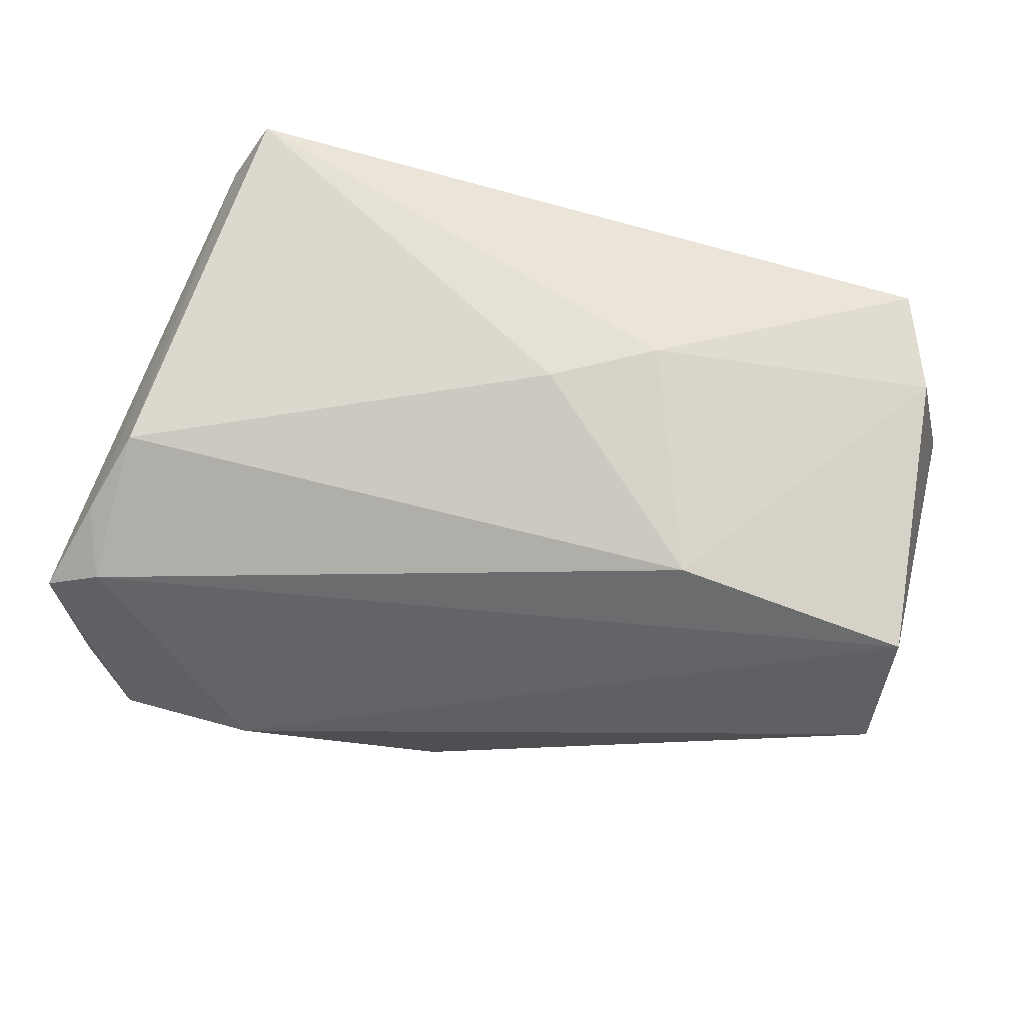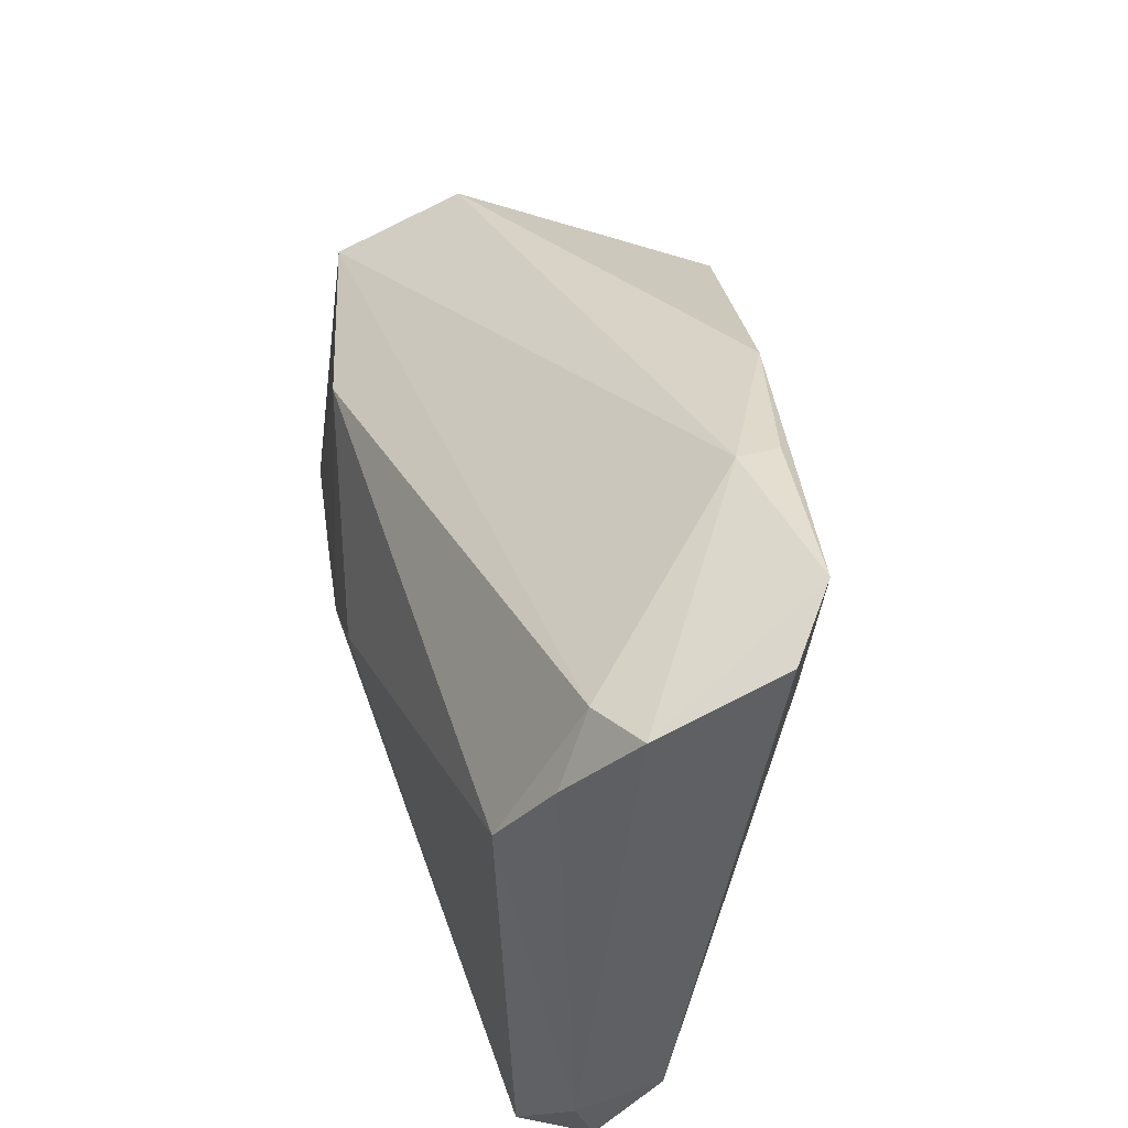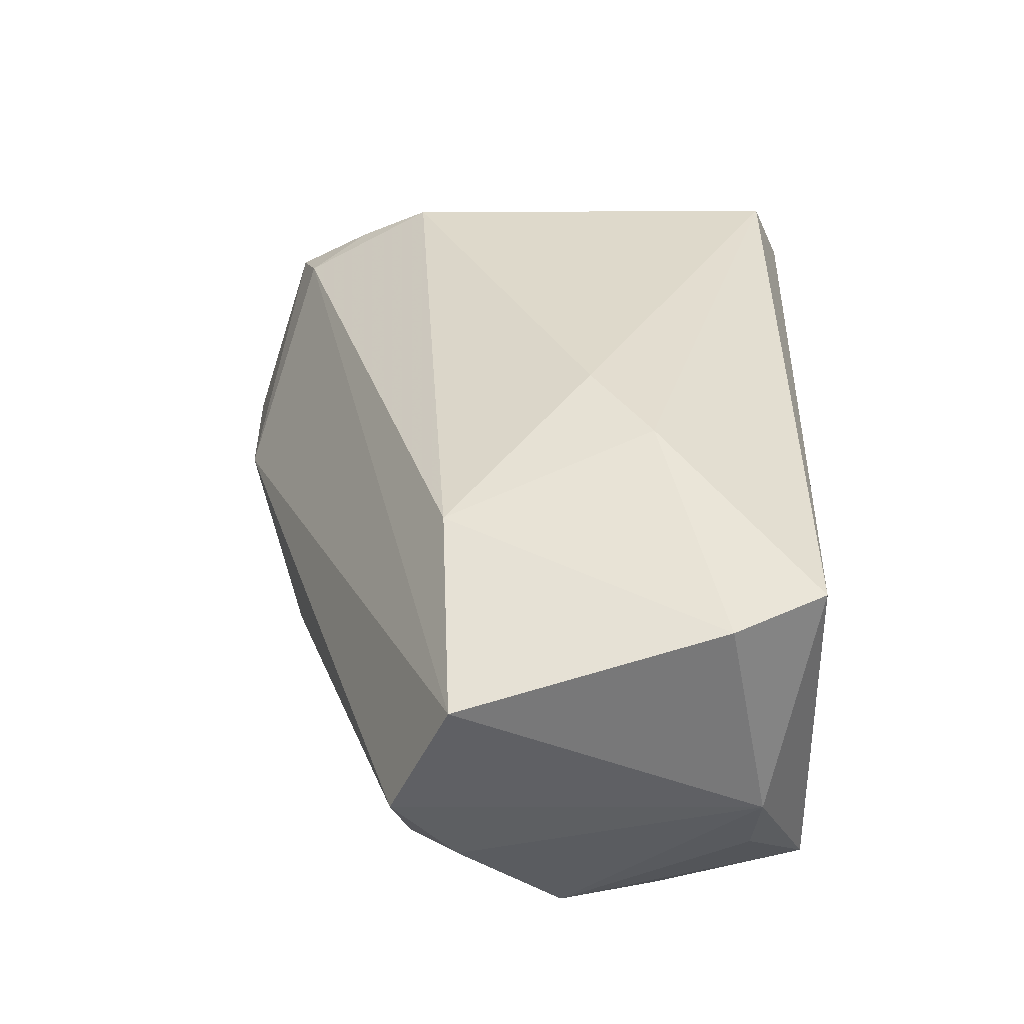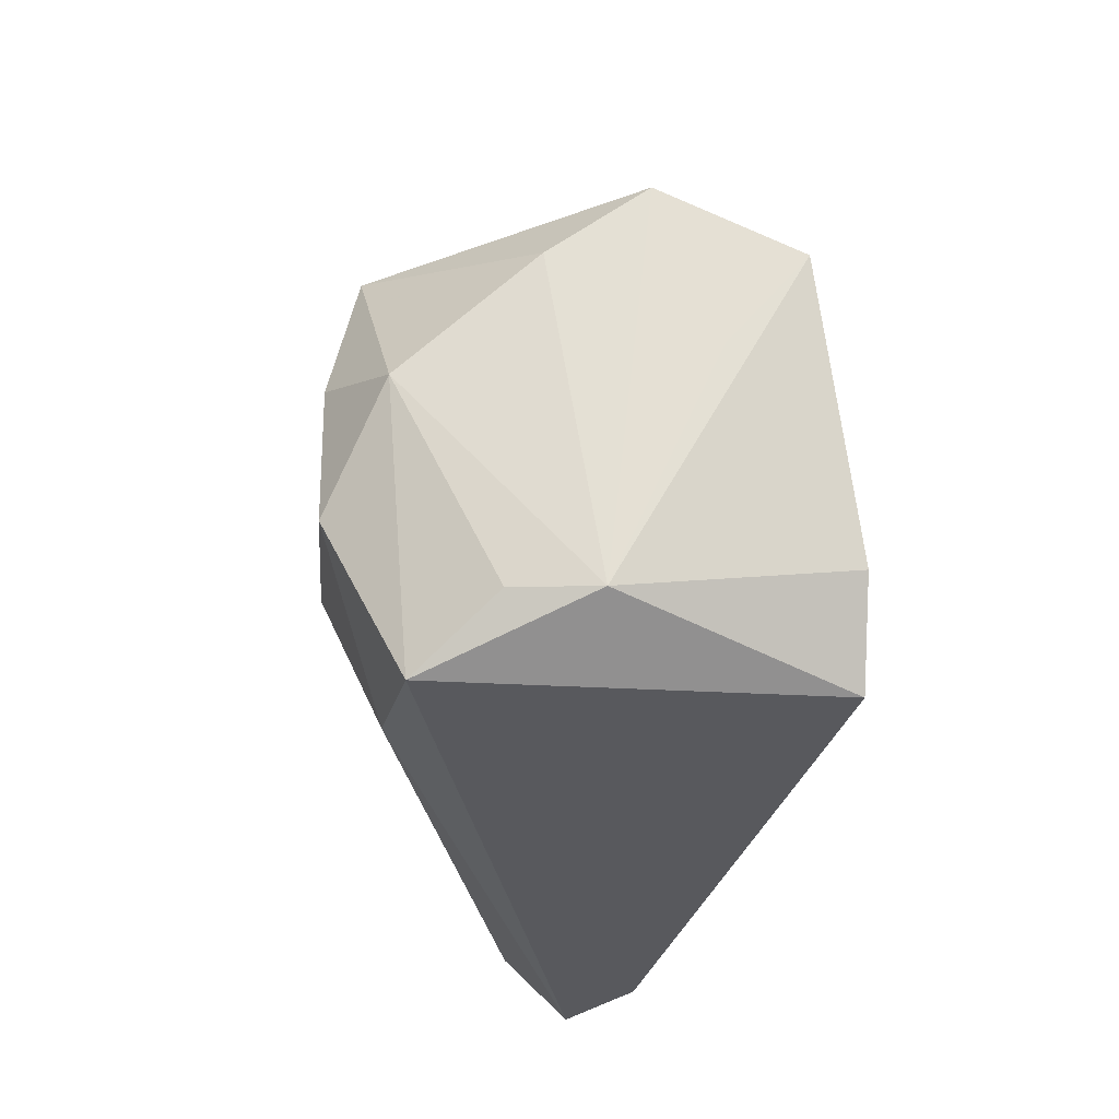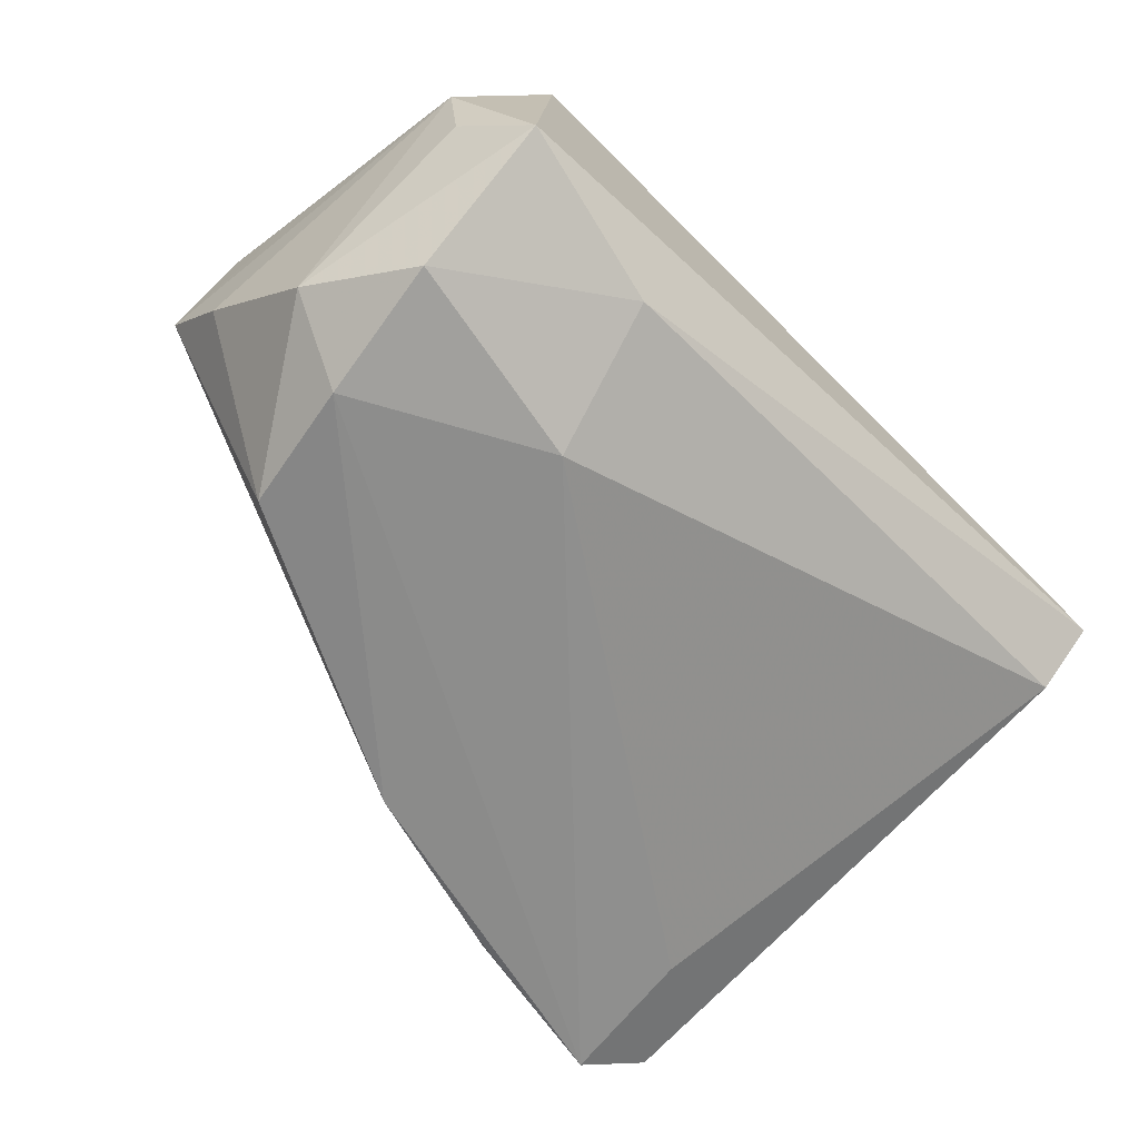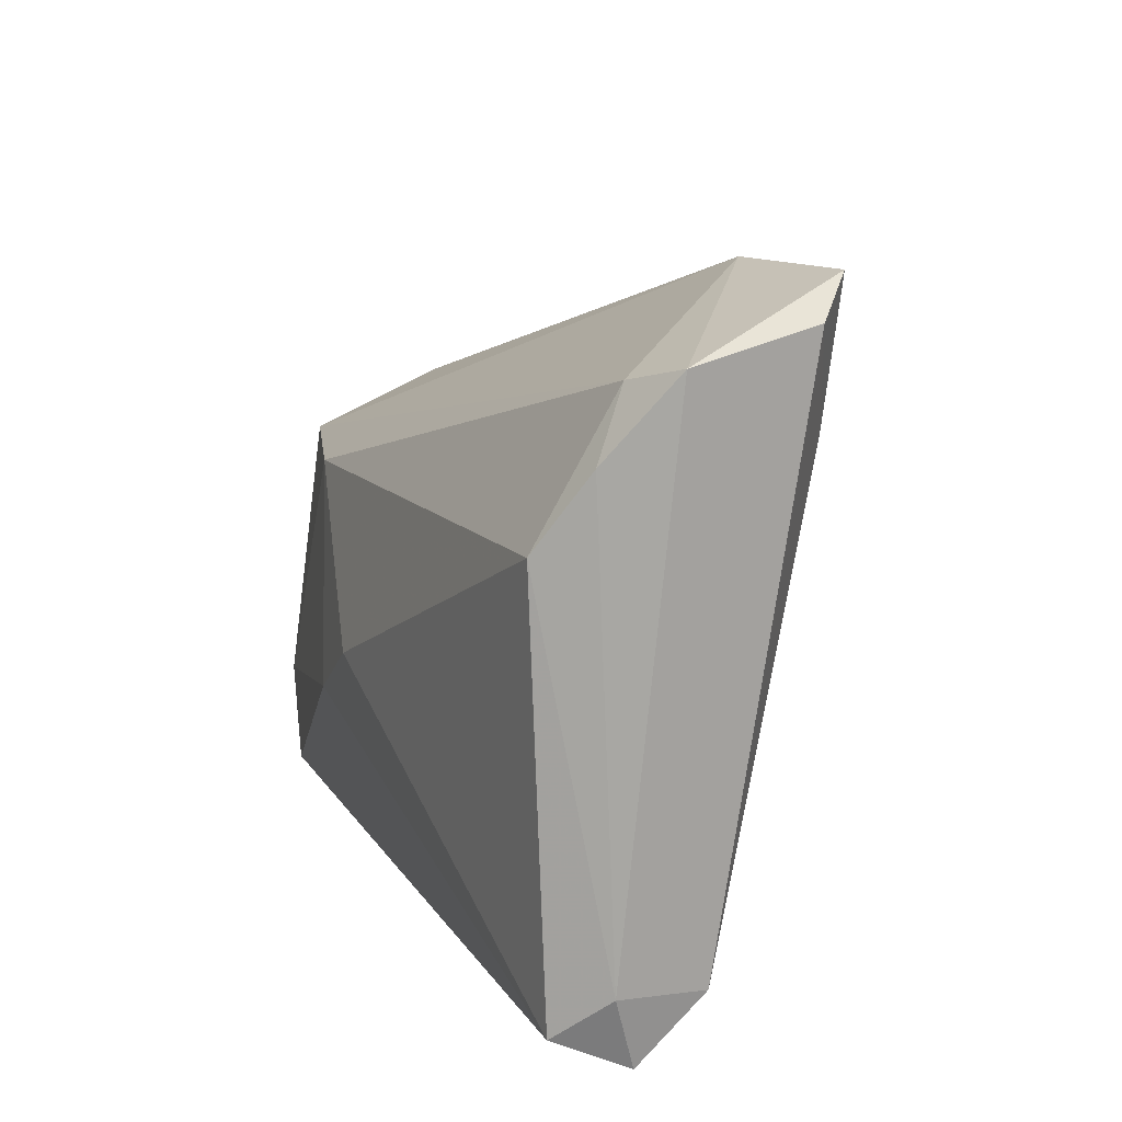
<metadata>
{"format":"obj","ext":"obj","renderer":"f3d","projection":"perspective","resolution":1024,"background":"white","views":[{"elev":69.5,"azim":-158.5,"up":"+Z"},{"elev":46.5,"azim":81.6,"up":"+Y"},{"elev":45.0,"azim":-89.5,"up":"+Z"},{"elev":-28.6,"azim":-93.8,"up":"+Y"},{"elev":-70.4,"azim":-45.7,"up":"+Z"},{"elev":14.8,"azim":77.2,"up":"+Y"}]}
</metadata>
<code>
v 0.0535 0.02852 0.008289
v -0.03918 -0.03124 0.02747
v 0.05341 -0.0312 0.01321
v 0.04368 0.02889 -0.01772
v -0.02035 -0.02746 -0.02028
v -0.05358 0.0194 0.005821
v -0.01137 -0.01239 0.02747
v -0.05199 0.001478 0.01304
v -0.05218 0.01164 -0.005259
v -0.02451 0.01358 0.02498
v 0.001604 0.03631 -0.022
v 0.02638 0.04492 -0.01396
v 0.05234 0.04167 -0.01489
v -0.04764 -0.0246 -0.008653
v 0.05673 -0.02591 0.006805
v 0.05673 0.03854 0.0002177
v 0.05465 -0.03483 0.004319
v 0.05083 0.01933 0.01456
v 0.04486 0.04579 -0.01946
v 0.05357 -0.02724 -0.003884
v -0.01546 -0.01007 -0.02756
v 0.0497 0.03639 0.004586
v -0.04231 -0.03226 -0.01781
v -0.05275 0.01221 0.02204
v 0.02302 0.04226 -0.0195
v -0.04829 -0.001221 -0.02048
v 0.0002863 -0.004657 0.02638
v -0.04095 -0.01422 -0.02703
v -0.03804 0.002864 -0.02733
v -0.04513 -0.02009 0.02747
v -0.03485 0.01884 -0.02417
v -0.04973 -0.02524 0.001153
f 6 11 31
f 5 20 17
f 17 23 5
f 21 20 5
f 14 23 32
f 6 32 8
f 8 24 6
f 32 24 8
f 10 22 24
f 18 22 10
f 2 3 7
f 17 3 2
f 2 23 17
f 32 23 2
f 29 31 11
f 12 22 16
f 12 11 6
f 6 24 12
f 24 22 12
f 21 29 19
f 19 29 11
f 19 12 16
f 7 3 27
f 27 3 18
f 27 10 7
f 18 10 27
f 18 3 15
f 15 20 16
f 15 3 17
f 17 20 15
f 7 10 30
f 30 2 7
f 30 10 24
f 30 24 32
f 32 2 30
f 28 29 21
f 21 5 28
f 28 5 23
f 4 20 21
f 21 19 4
f 16 20 13
f 13 19 16
f 20 4 13
f 13 4 19
f 11 12 25
f 25 19 11
f 12 19 25
f 1 15 16
f 18 15 1
f 16 22 1
f 1 22 18
f 23 14 26
f 26 28 23
f 26 14 32
f 29 28 26
f 31 29 26
f 9 32 6
f 9 26 32
f 6 31 9
f 31 26 9

</code>
